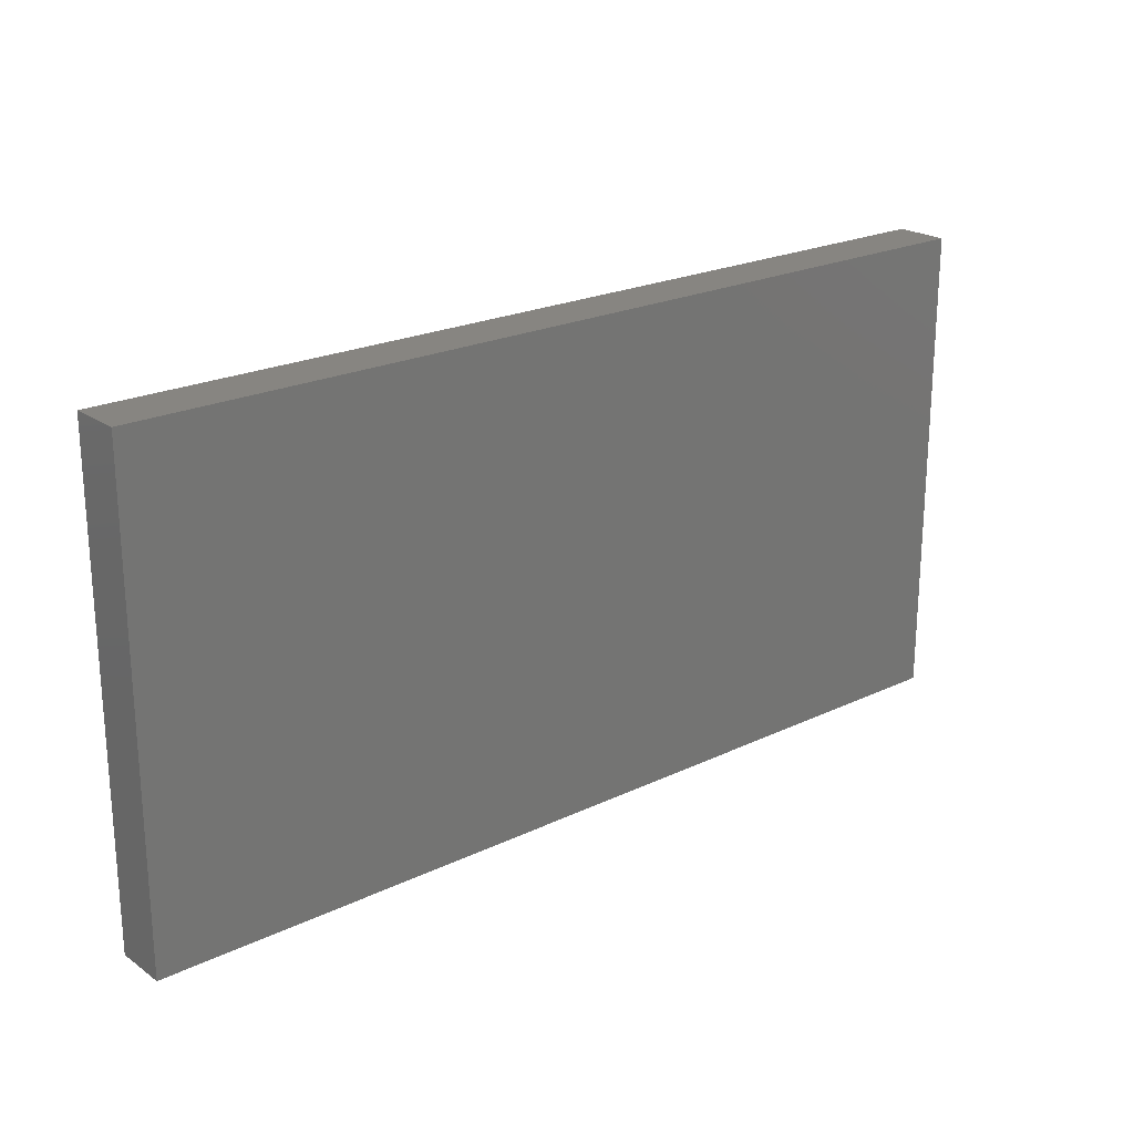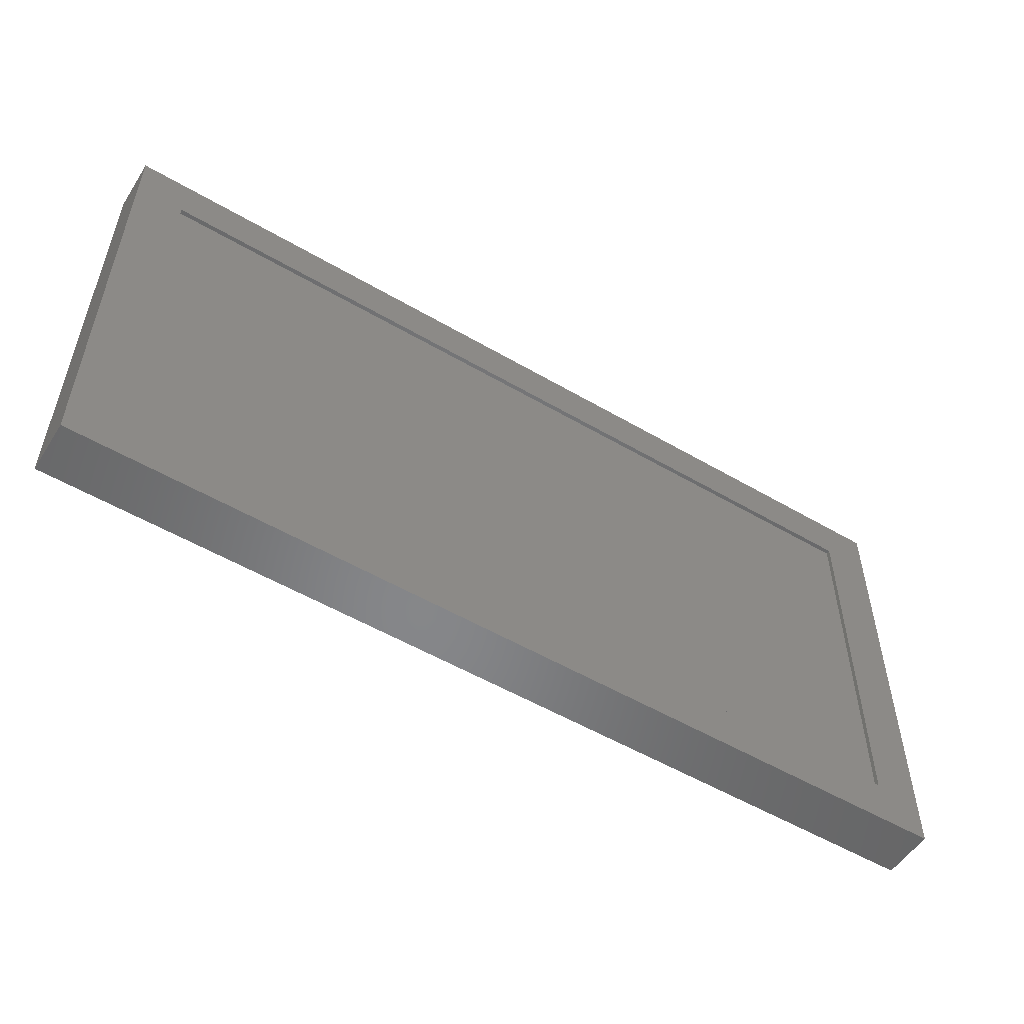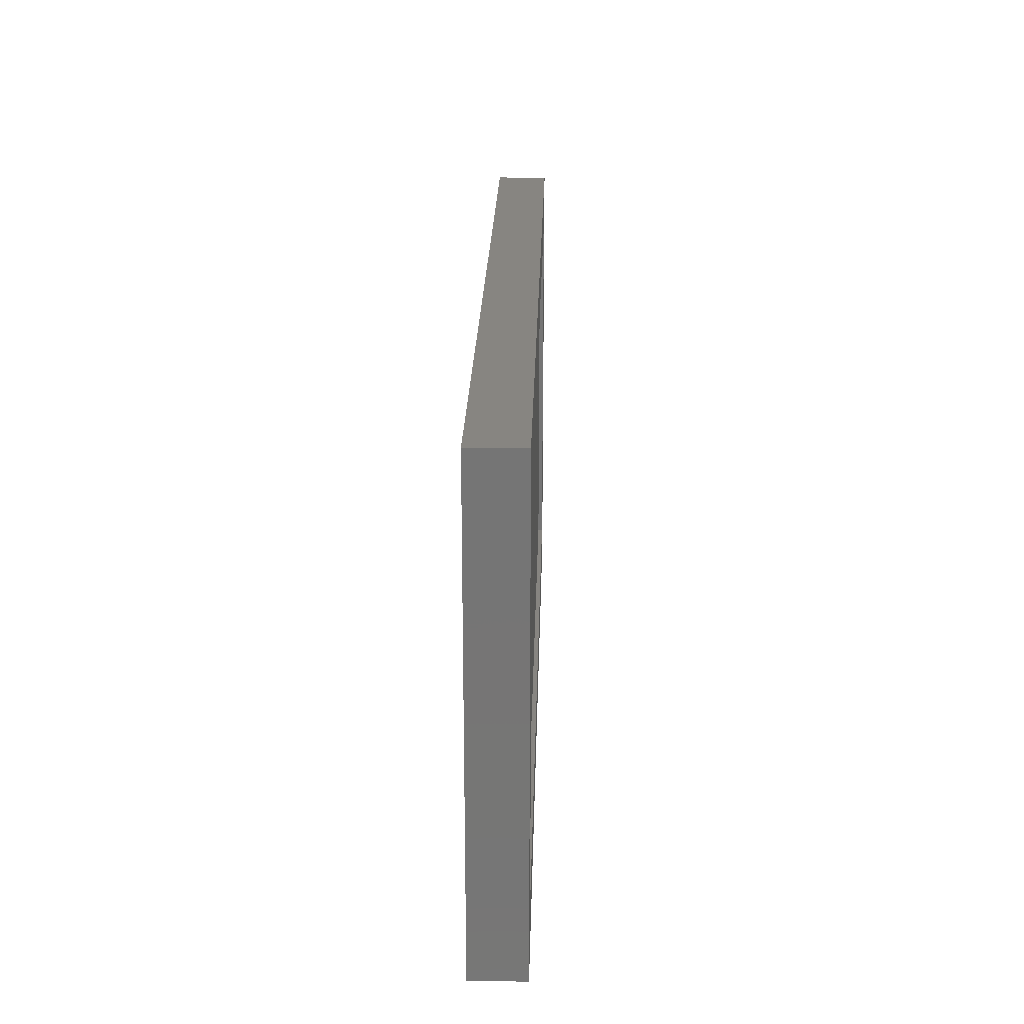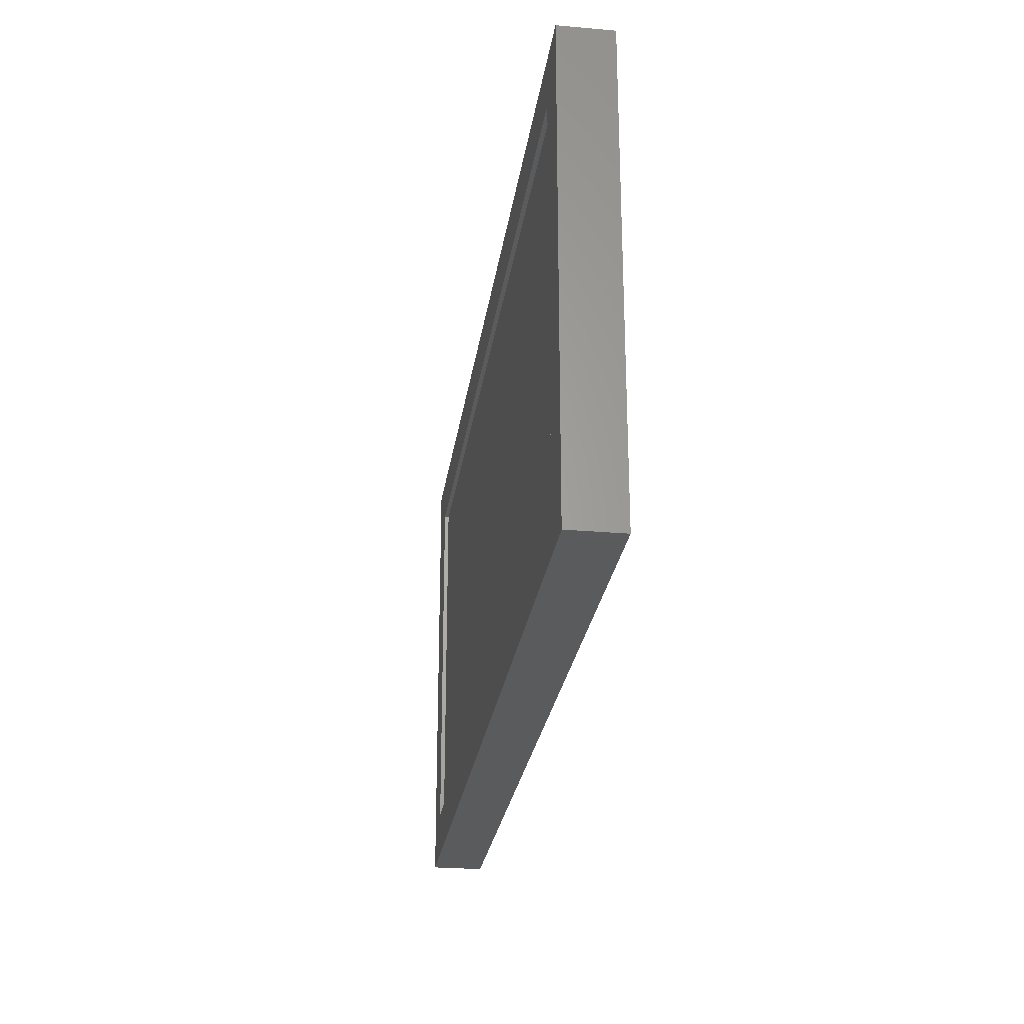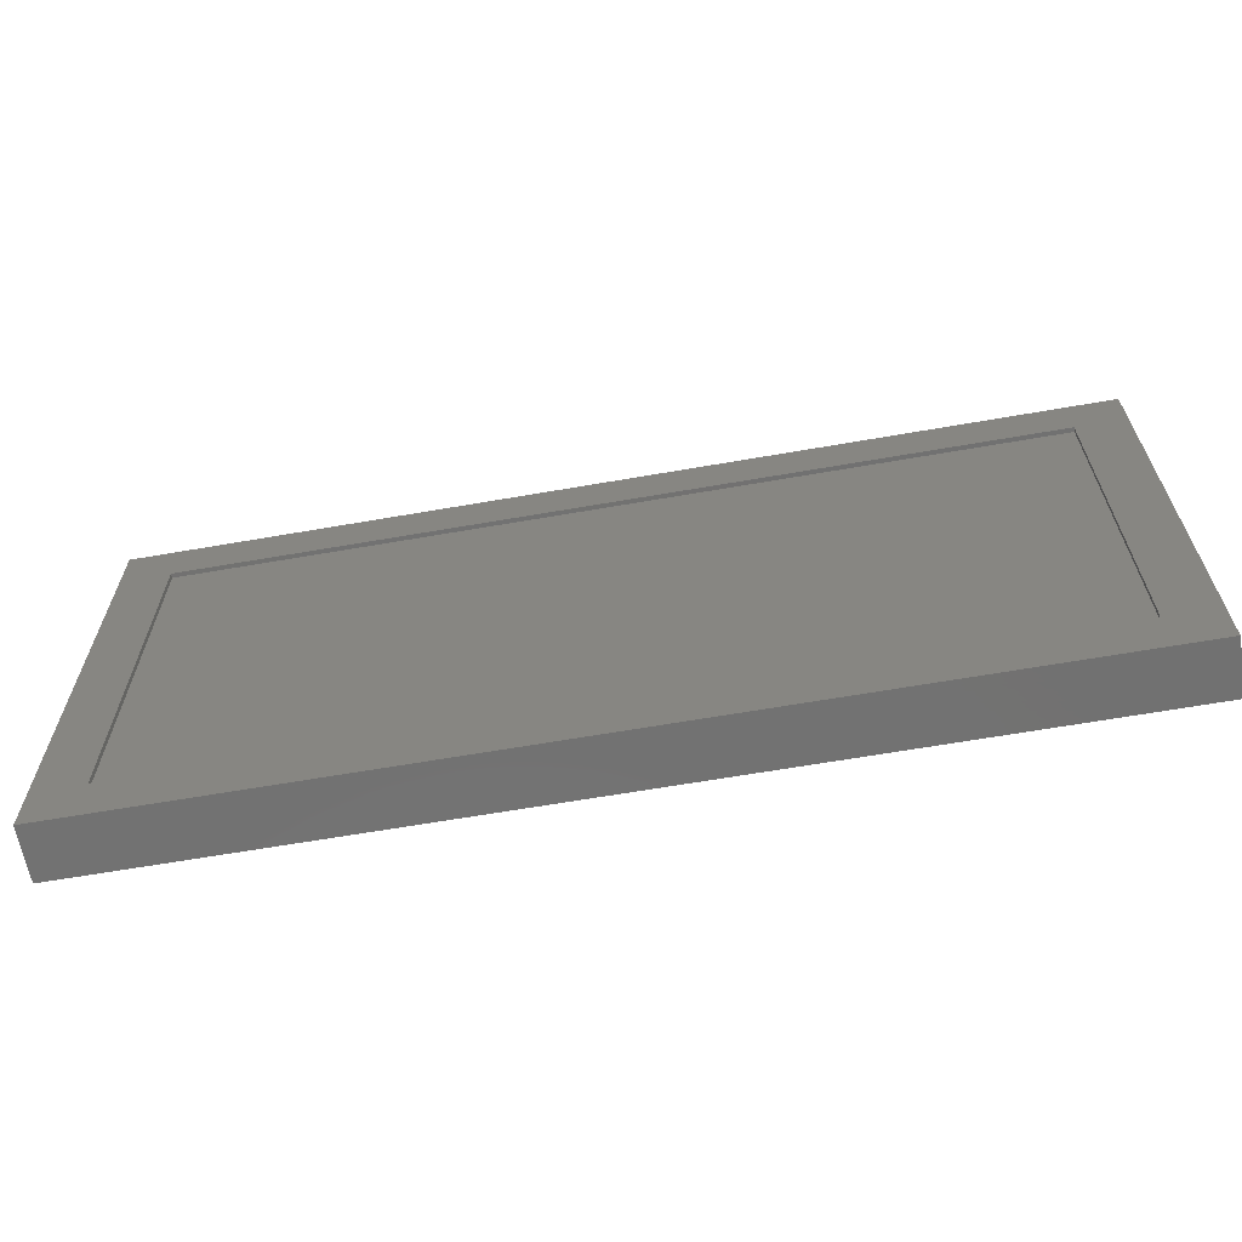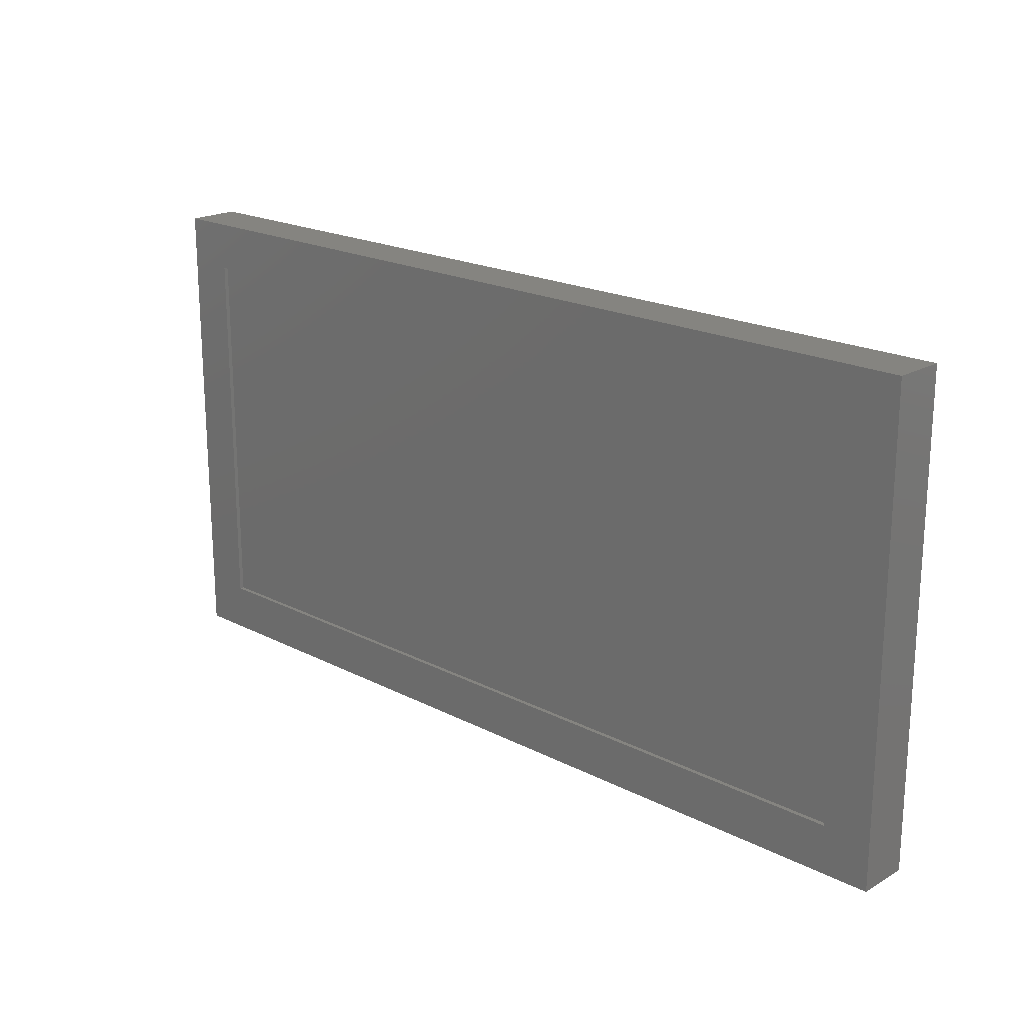
<metadata>
{"format":"stl","ext":"stl","renderer":"f3d","projection":"perspective","resolution":1024,"background":"white","views":[{"elev":22.0,"azim":140.1,"up":"+Z"},{"elev":-53.6,"azim":-32.0,"up":"+Z"},{"elev":22.1,"azim":-88.5,"up":"+Z"},{"elev":-26.0,"azim":82.1,"up":"+Z"},{"elev":-63.8,"azim":10.0,"up":"+Z"},{"elev":19.9,"azim":43.5,"up":"+Z"}]}
</metadata>
<code>
# stl→obj: 16 verts, 28 faces
v 0.8203 -0.02344 -0.4297
v 0.7344 -0.02344 -0.3438
v -0.8203 -0.02344 -0.4297
v -0.7344 -0.02344 -0.3438
v -0.8203 -0.02344 0.4215
v -0.7344 -0.02344 0.3355
v 0.8203 -0.02344 0.4215
v 0.7344 -0.02344 0.3355
v -0.7344 -0.01562 -0.3438
v 0.7344 -0.01562 -0.3438
v 0.7344 -0.01562 0.3355
v -0.7344 -0.01562 0.3355
v -0.8203 0.07031 -0.4297
v 0.8203 0.07031 -0.4297
v 0.8203 0.07031 0.4215
v -0.8203 0.07031 0.4215
f 1 2 3
f 3 2 4
f 3 4 5
f 5 4 6
f 5 6 7
f 7 6 8
f 7 8 1
f 1 8 2
f 4 2 9
f 9 2 10
f 2 8 10
f 10 8 11
f 8 6 11
f 11 6 12
f 6 4 12
f 12 4 9
f 3 13 1
f 1 13 14
f 1 14 7
f 7 14 15
f 7 15 5
f 5 15 16
f 5 16 3
f 3 16 13
f 16 15 13
f 13 15 14
f 12 9 11
f 11 9 10

</code>
